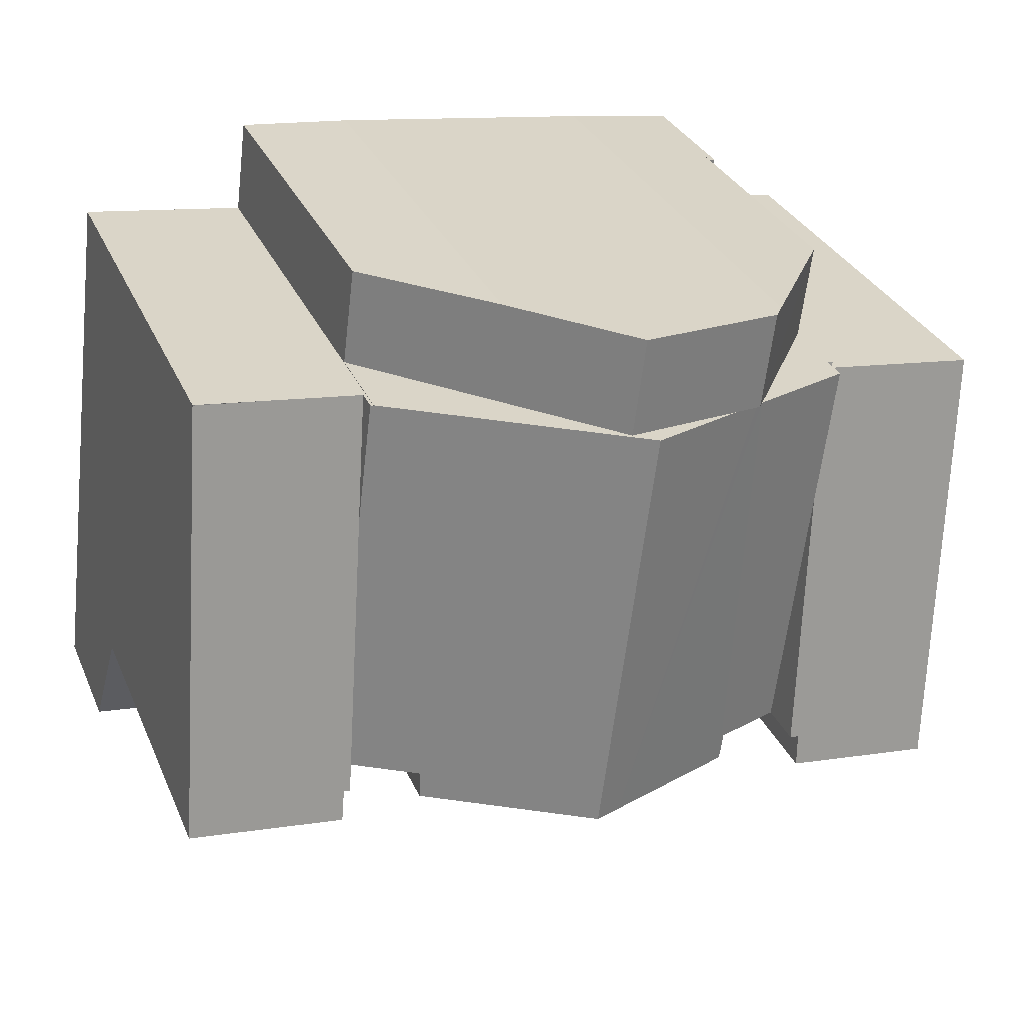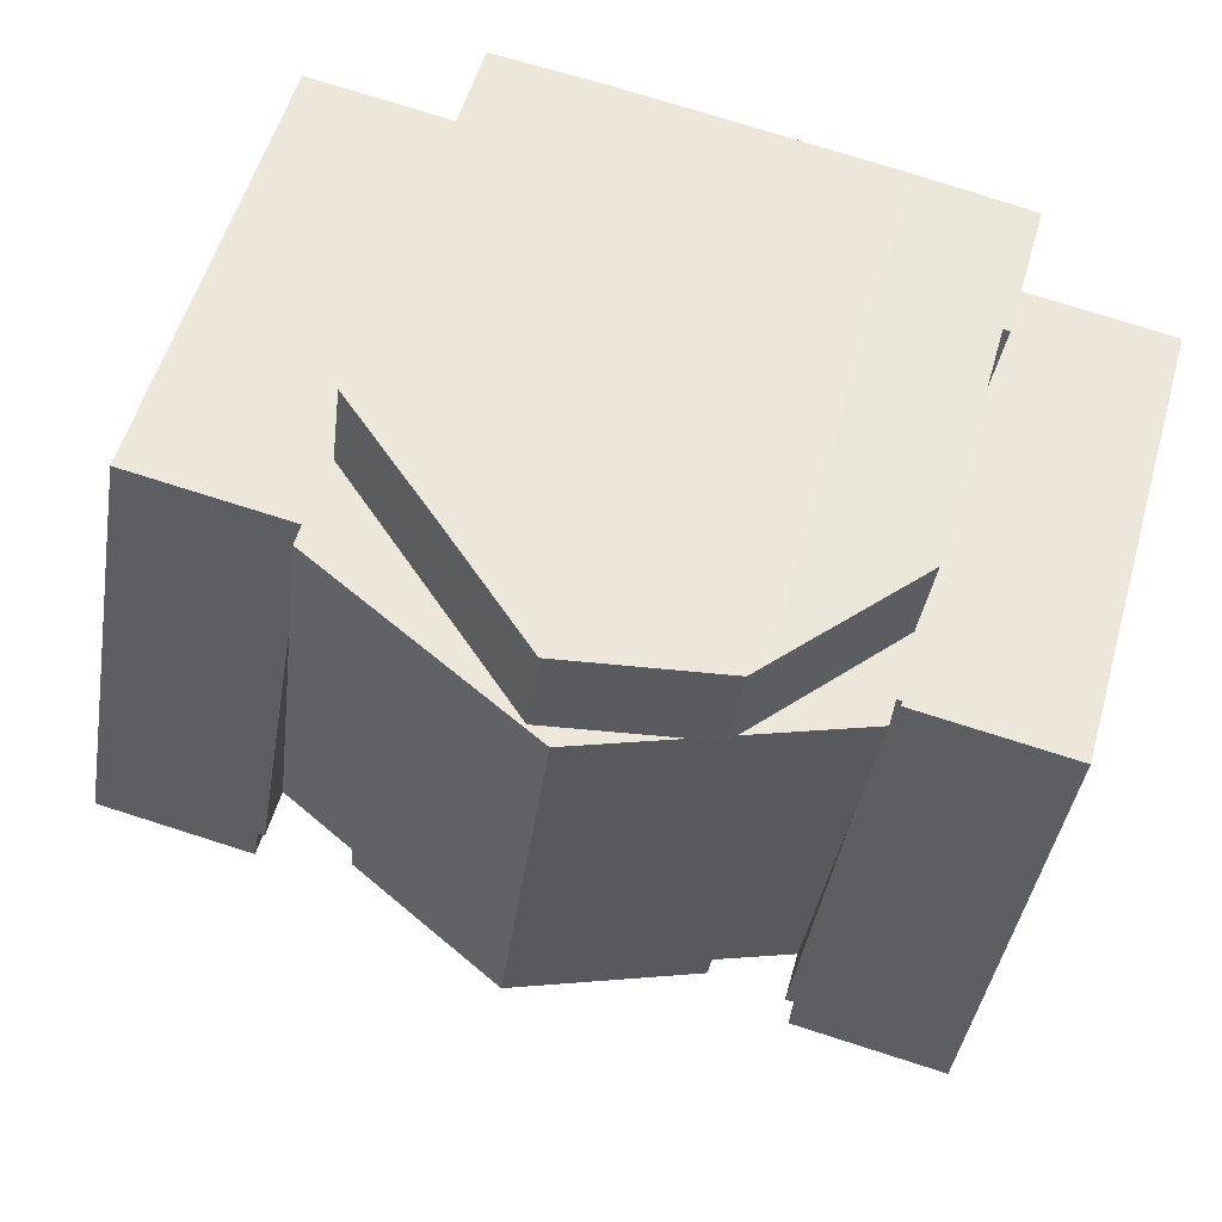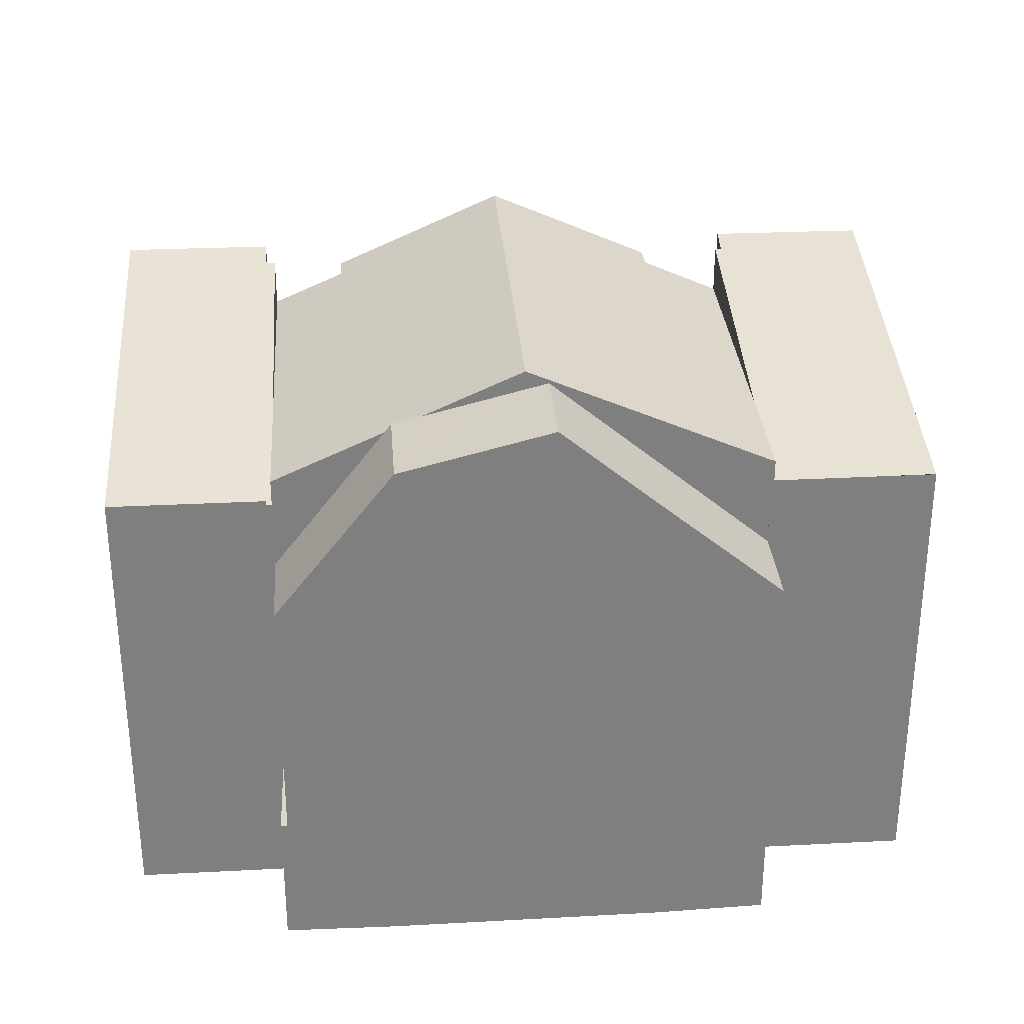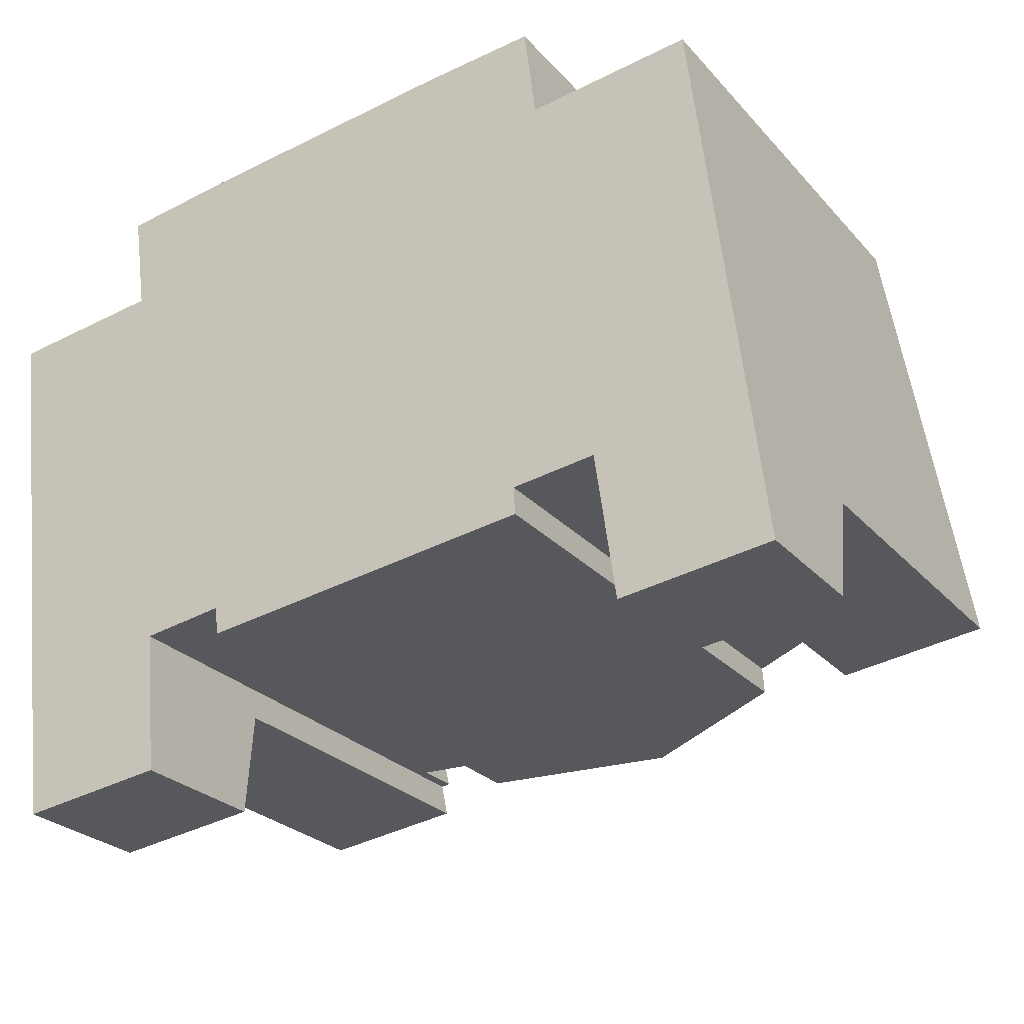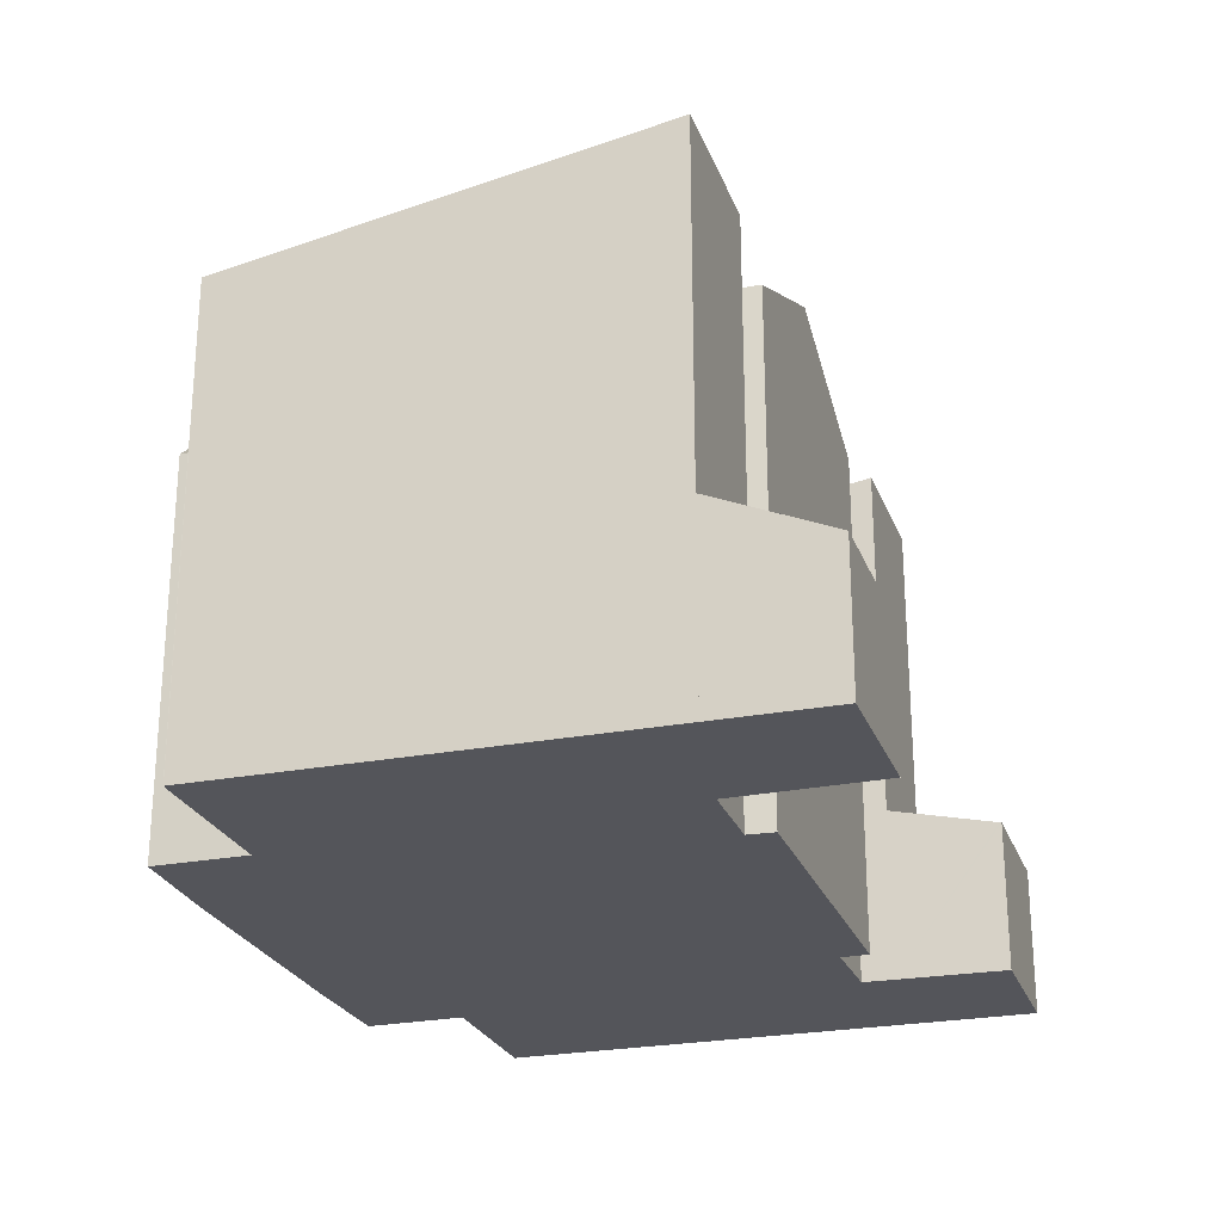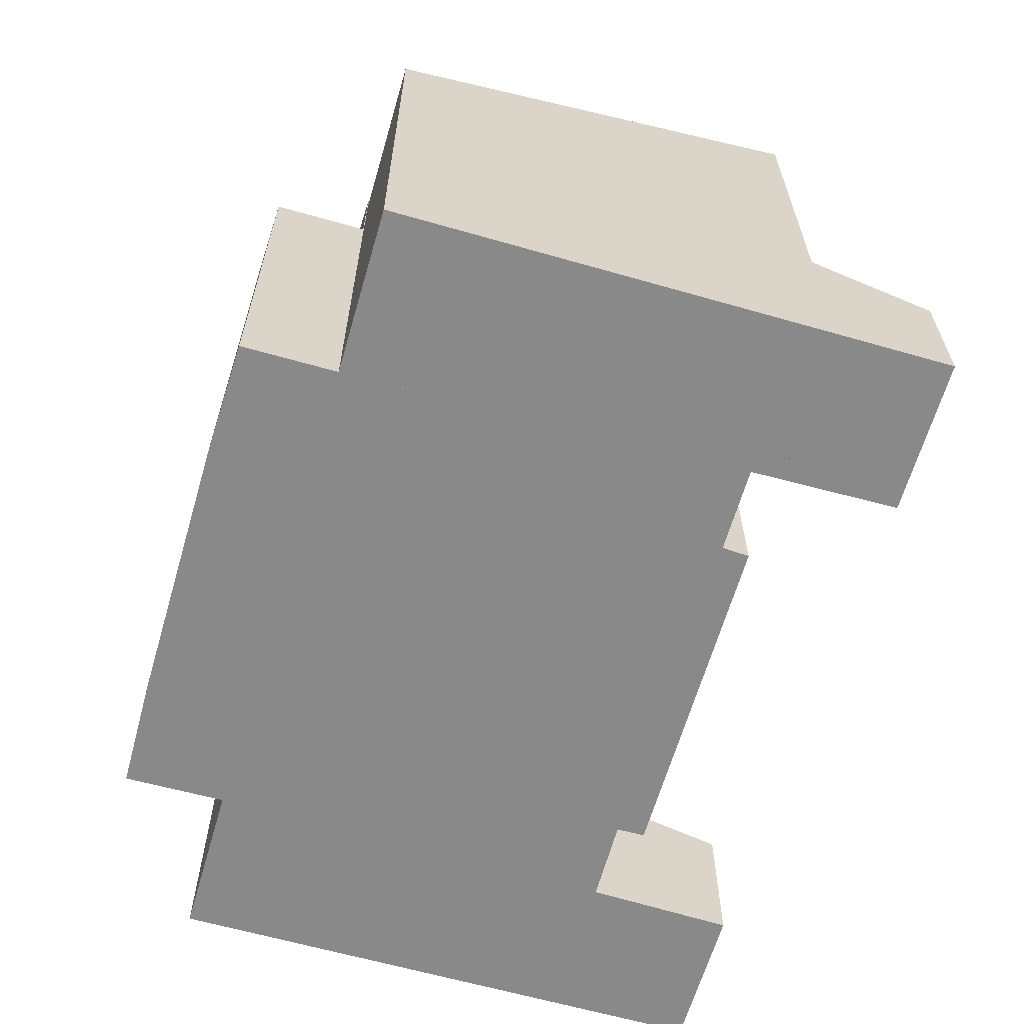
<metadata>
{"format":"obj","ext":"obj","renderer":"f3d","projection":"perspective","resolution":1024,"background":"white","views":[{"elev":31.1,"azim":159.3,"up":"+Z"},{"elev":54.9,"azim":-164.2,"up":"+Z"},{"elev":30.6,"azim":-11.4,"up":"+Y"},{"elev":-25.8,"azim":31.4,"up":"+Z"},{"elev":-25.0,"azim":100.3,"up":"+Y"},{"elev":-63.2,"azim":66.7,"up":"+Y"}]}
</metadata>
<code>
v  21.93 4.783 -8.23
v  18.42 3.589 -11.53
v  18.02 4.783 -8.746
v  18.44 3.527 -11.67
v  22.3 3.521 -11.18
v  22.28 3.584 -11.03
v  21.93 5.039e-16 -8.23
v  22.3 6.845e-16 -11.18
v  22.28 6.755e-16 -11.03
v  18.44 7.148e-16 -11.67
v  18.02 5.355e-16 -8.746
v  18.42 7.061e-16 -11.53
v  16.42 9.952 2.127
v  13.24 12.39 4.238
v  16.11 9.957 4.502
v  10.84 14.69 1.466
v  10.53 14.69 3.913
v  6.715 13.73 3.455
v  7.742 13.91 1.098
v  7.022 13.73 1.013
v  10.27 14.55 1.398
v  3.744 9.891 3.039
v  6.857 13.52 0.993
v  4.043 9.891 0.66
v  6.419 13.35 3.42
v  6.419 -2.094e-16 3.42
v  13.24 -2.595e-16 4.238
v  6.715 -2.116e-16 3.455
v  10.53 -2.396e-16 3.913
v  16.11 -2.757e-16 4.502
v  3.744 -1.861e-16 3.039
v  16.42 -1.302e-16 2.127
v  10.84 -8.977e-17 1.466
v  7.742 -6.723e-17 1.098
v  4.043 -4.041e-17 0.66
v  10.27 -8.56e-17 1.398
v  6.857 -6.08e-17 0.993
v  7.022 -6.203e-17 1.013
v  18.02 13.63 -8.746
v  20.58 11.72 2.621
v  21.93 13.62 -8.23
v  17.91 13.49 -7.973
v  17.75 13.49 -7.994
v  16.88 12.27 -1.004
v  16.49 11.72 2.123
v  18.7 11.72 2.398
v  16.49 -1.3e-16 2.123
v  20.58 11.72 2.632
v  20.58 -1.612e-16 2.632
v  18.7 -1.468e-16 2.398
v  20.58 -1.605e-16 2.621
v  17.91 4.882e-16 -7.973
v  17.75 4.895e-16 -7.994
v  16.88 6.148e-17 -1.004
v  5.179 4.331 -10.45
v  1.718 3.741 -13.67
v  1.376 4.331 -10.95
v  1.724 3.73 -13.72
v  5.449 3.737 -13.2
v  5.454 3.727 -13.24
v  5.344 3.969 -12.12
v  5.179 6.396e-16 -10.45
v  5.454 8.11e-16 -13.24
v  5.344 7.424e-16 -12.12
v  5.449 8.081e-16 -13.2
v  1.724 8.402e-16 -13.72
v  1.376 6.704e-16 -10.95
v  1.718 8.372e-16 -13.67
v  4.5 12.27 -2.977
v  4.043 12.27 0.66
v  5.333 12.27 -9.612
v  7.164 13.08 -9.344
v  7.264 13.09 -10.05
v  10.92 14.72 -9.573
v  7.022 13.59 1.013
v  10.27 15.04 1.398
v  11.63 15.04 -9.481
v  16.42 12.3 2.114
v  16.49 12.27 2.123
v  10.84 14.78 1.466
v  16.42 12.3 2.127
v  17.75 12.27 -7.994
v  15.78 13.14 -8.248
v  15.82 13.16 -8.937
v  12.03 14.85 -9.428
v  15.82 5.472e-16 -8.937
v  7.264 6.152e-16 -10.05
v  12.03 5.773e-16 -9.428
v  11.63 5.805e-16 -9.481
v  10.92 5.862e-16 -9.573
v  7.164 5.722e-16 -9.344
v  5.333 5.886e-16 -9.612
v  15.78 5.05e-16 -8.248
v  4.5 1.823e-16 -2.977
v  16.42 -1.294e-16 2.114
v  3.908 3.497 0.644
v  3.744 3.497 3.039
v  4.043 3.497 0.66
v  3.578 3.497 3.015
v  3.578 -1.846e-16 3.015
v  3.908 -3.943e-17 0.644
v  3.908 11.6 0.644
v  4.043 11.6 0.66
v  3.929 11.63 0.494
v  0 11.63 7.123e-16
v  5.333 13.47 -9.612
v  5.1 13.47 -9.646
v  5.179 13.62 -10.45
v  1.376 13.62 -10.95
v  0 0 0
v  3.929 -3.025e-17 0.494
v  5.1 5.906e-16 -9.646
g defaultobject
f 1 2 3
f 2 1 4
f 4 1 5
f 5 1 6
f 7 6 1
f 6 7 5
f 5 7 8
f 8 7 9
f 5 10 4
f 10 5 8
f 2 11 3
f 11 2 4
f 11 4 10
f 11 10 12
f 11 1 3
f 1 11 7
f 9 10 8
f 10 9 7
f 10 7 12
f 12 7 11
f 13 14 15
f 14 13 16
f 14 16 17
f 18 19 20
f 19 18 21
f 21 18 17
f 21 17 16
f 22 23 24
f 23 22 25
f 23 25 20
f 20 25 18
f 18 14 17
f 14 18 25
f 14 25 26
f 14 26 27
f 27 26 28
f 27 28 29
f 27 15 14
f 15 27 30
f 22 26 25
f 26 22 31
f 30 13 15
f 13 30 32
f 32 16 13
f 16 32 21
f 21 32 19
f 19 32 20
f 20 32 23
f 23 32 24
f 24 32 33
f 24 33 34
f 24 34 35
f 34 33 36
f 35 34 37
f 37 34 38
f 35 22 24
f 22 35 31
f 30 33 32
f 33 30 27
f 33 27 29
f 33 29 28
f 33 28 36
f 36 28 34
f 34 28 38
f 38 28 26
f 38 26 37
f 37 26 35
f 35 26 31
f 39 40 41
f 40 39 42
f 40 42 43
f 40 43 44
f 40 44 45
f 40 45 46
f 47 46 45
f 46 47 48
f 48 47 49
f 49 47 50
f 48 51 40
f 51 48 49
f 40 7 41
f 7 40 51
f 41 11 39
f 11 41 7
f 52 43 42
f 43 52 53
f 11 42 39
f 42 11 52
f 53 44 43
f 44 53 45
f 45 53 47
f 47 53 54
f 51 11 7
f 11 51 52
f 52 51 53
f 53 51 54
f 54 51 47
f 47 51 49
f 47 49 50
f 55 56 57
f 56 55 58
f 58 55 59
f 58 59 60
f 59 55 61
f 62 61 55
f 61 62 59
f 59 62 60
f 60 62 63
f 63 62 64
f 63 64 65
f 60 66 58
f 66 60 63
f 56 67 57
f 67 56 58
f 67 58 66
f 67 66 68
f 67 55 57
f 55 67 62
f 65 66 63
f 66 65 64
f 66 64 62
f 66 62 68
f 68 62 67
f 23 69 70
f 69 23 71
f 71 23 72
f 72 23 73
f 73 23 74
f 74 23 75
f 74 75 19
f 74 19 76
f 74 76 77
f 44 78 79
f 44 80 81
f 80 44 82
f 80 82 83
f 80 83 84
f 80 84 85
f 80 85 76
f 76 85 77
f 85 74 77
f 74 85 84
f 74 84 73
f 73 84 86
f 73 86 87
f 87 86 88
f 87 88 89
f 87 89 90
f 91 71 72
f 71 91 92
f 82 93 83
f 93 82 53
f 87 72 73
f 72 87 91
f 92 69 71
f 69 92 70
f 70 92 35
f 35 92 94
f 35 23 70
f 23 35 75
f 75 35 19
f 19 35 76
f 76 35 80
f 80 35 81
f 81 35 36
f 81 36 33
f 81 33 32
f 36 35 37
f 36 37 38
f 36 38 34
f 95 79 78
f 79 95 47
f 32 78 81
f 78 32 95
f 47 44 79
f 44 47 82
f 82 47 53
f 53 47 54
f 83 86 84
f 86 83 93
f 33 54 32
f 54 33 53
f 53 33 36
f 53 36 34
f 53 34 38
f 53 38 37
f 53 37 35
f 53 35 94
f 53 94 93
f 93 94 91
f 91 94 92
f 93 91 86
f 86 91 88
f 88 91 89
f 89 91 90
f 87 90 91
f 54 47 95
f 96 97 98
f 97 96 99
f 100 97 99
f 97 100 31
f 31 98 97
f 98 31 35
f 35 96 98
f 96 35 101
f 101 99 96
f 99 101 100
f 100 35 31
f 35 100 101
f 69 102 103
f 102 69 104
f 104 69 105
f 105 69 106
f 105 106 107
f 105 107 108
f 105 108 109
f 110 104 105
f 104 110 111
f 101 103 102
f 103 101 35
f 111 102 104
f 102 111 101
f 67 105 109
f 105 67 110
f 35 69 103
f 69 35 106
f 106 35 92
f 92 35 94
f 107 62 108
f 62 107 112
f 106 112 107
f 112 106 92
f 108 67 109
f 67 108 62
f 94 112 92
f 35 111 94
f 111 35 101
f 112 67 62
f 67 112 110
f 110 112 94
f 110 94 111

</code>
